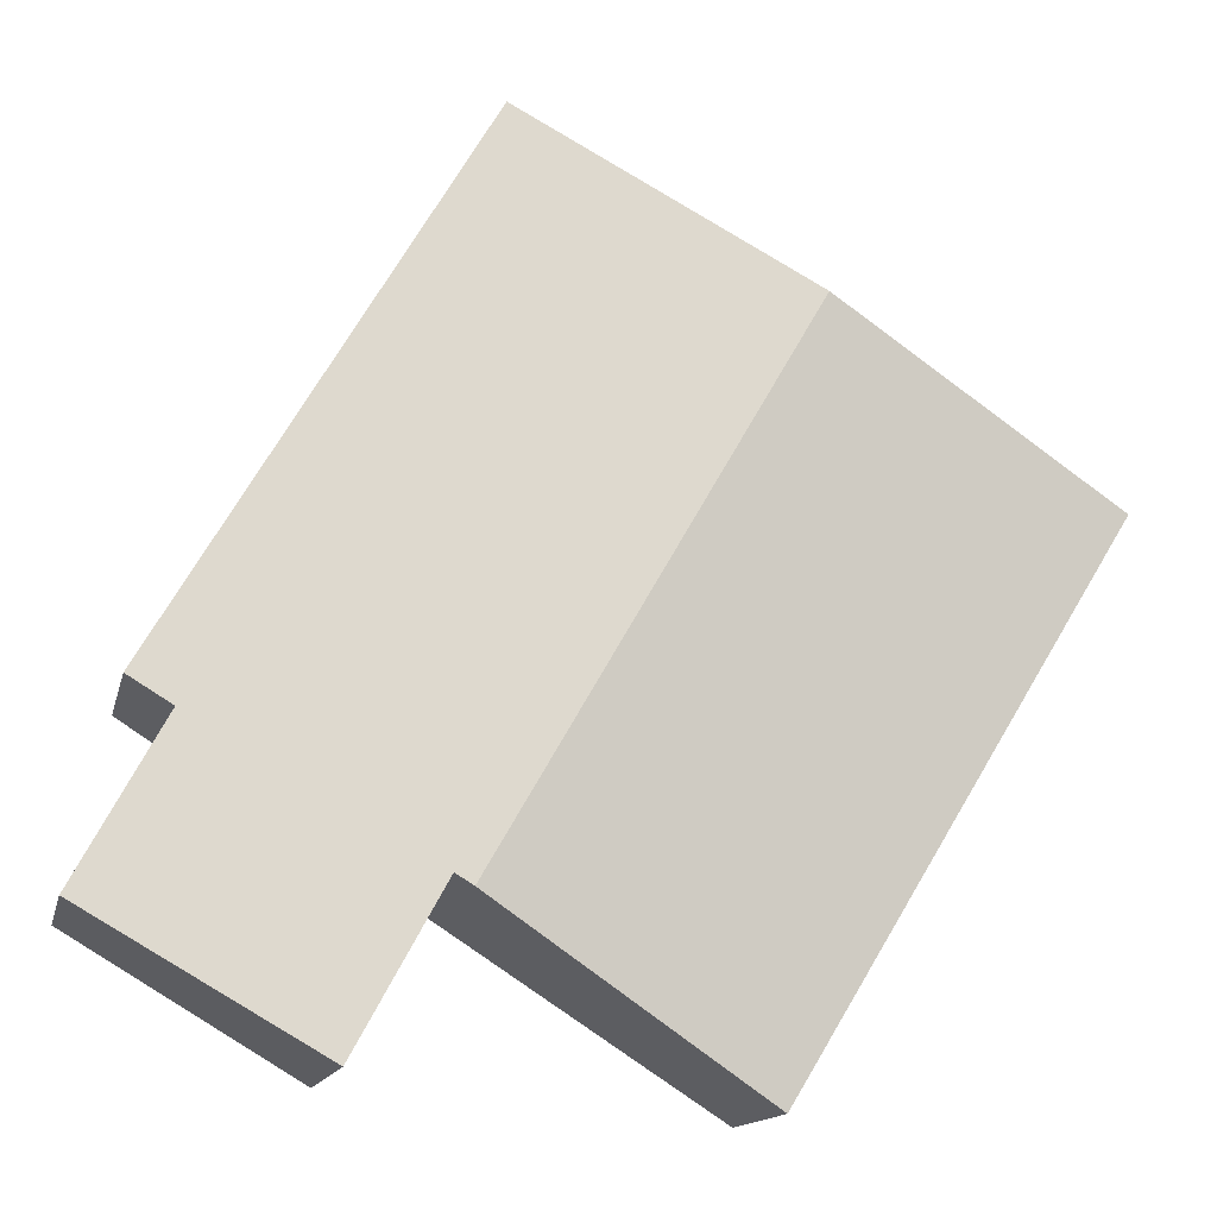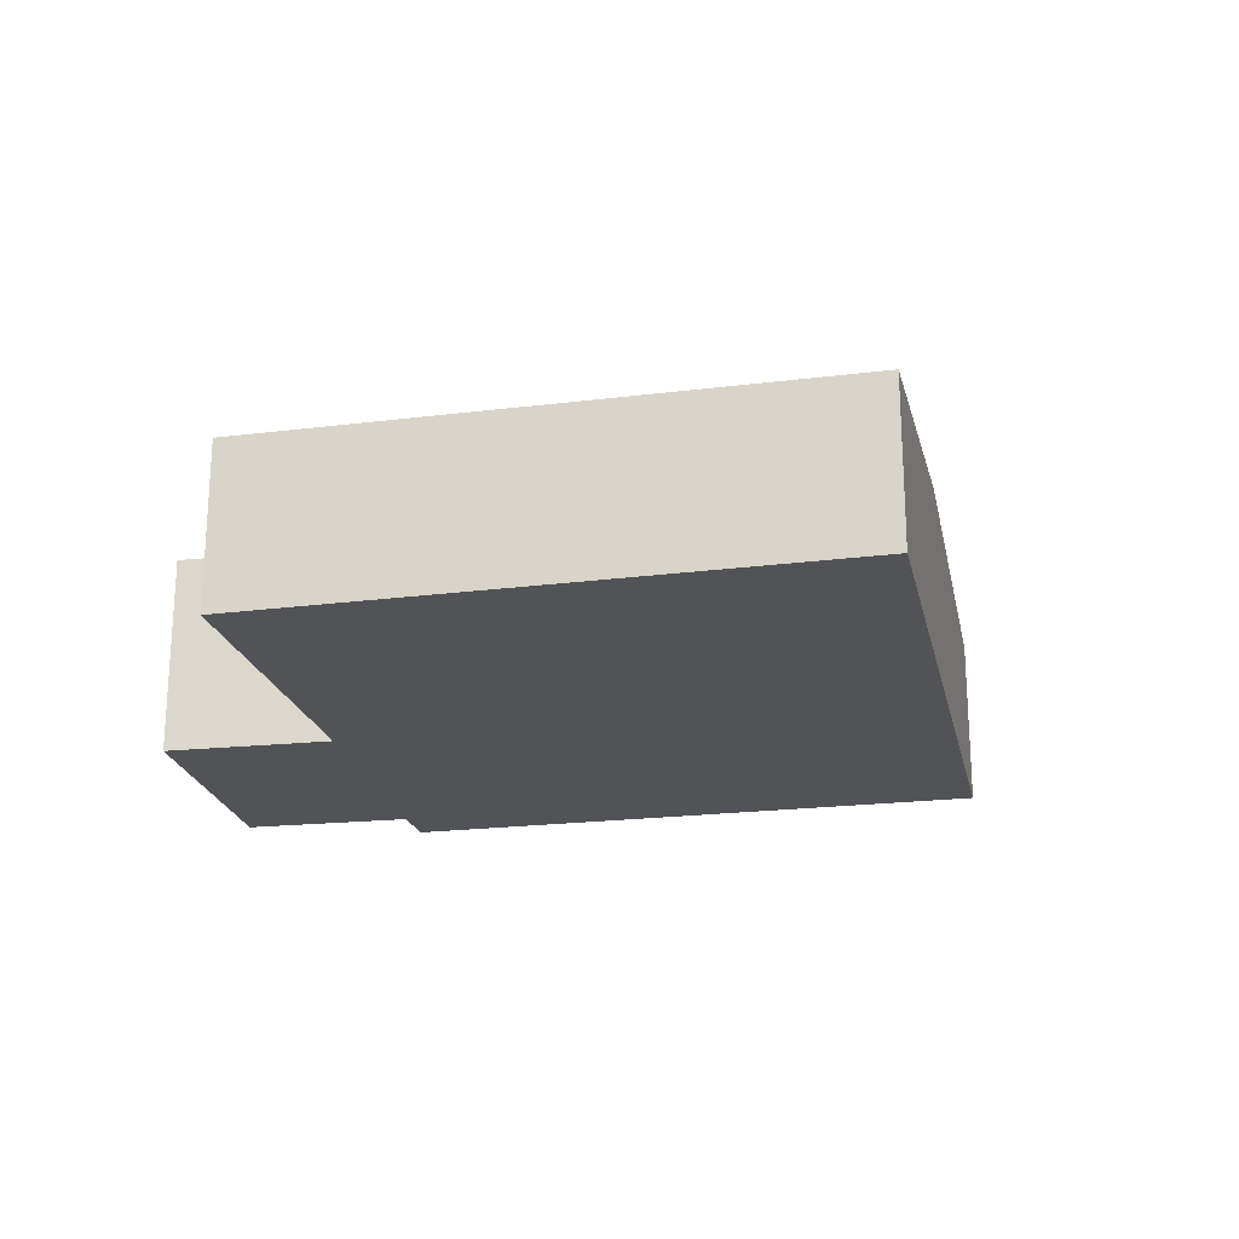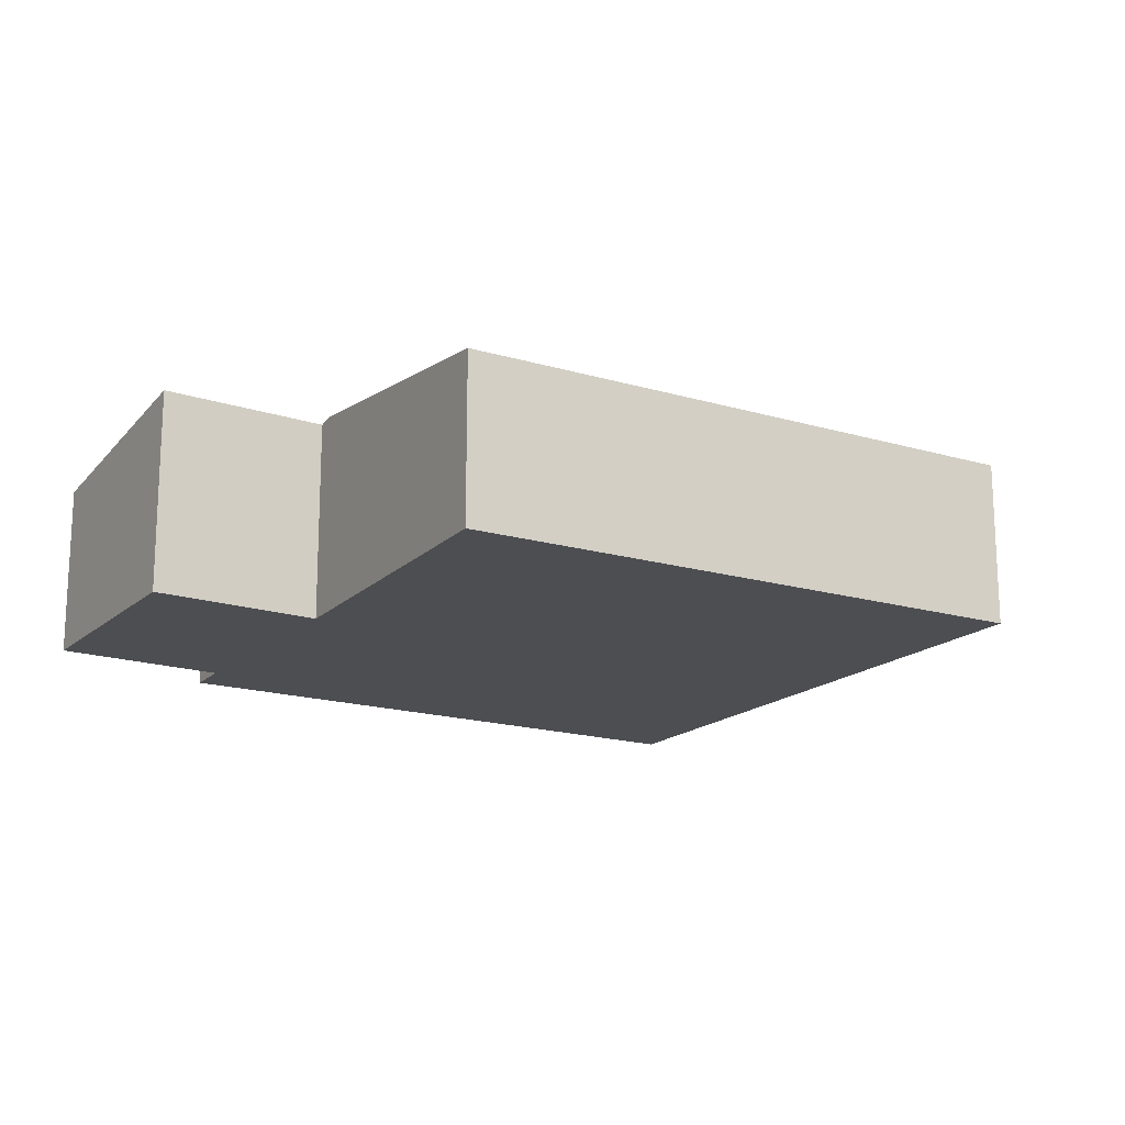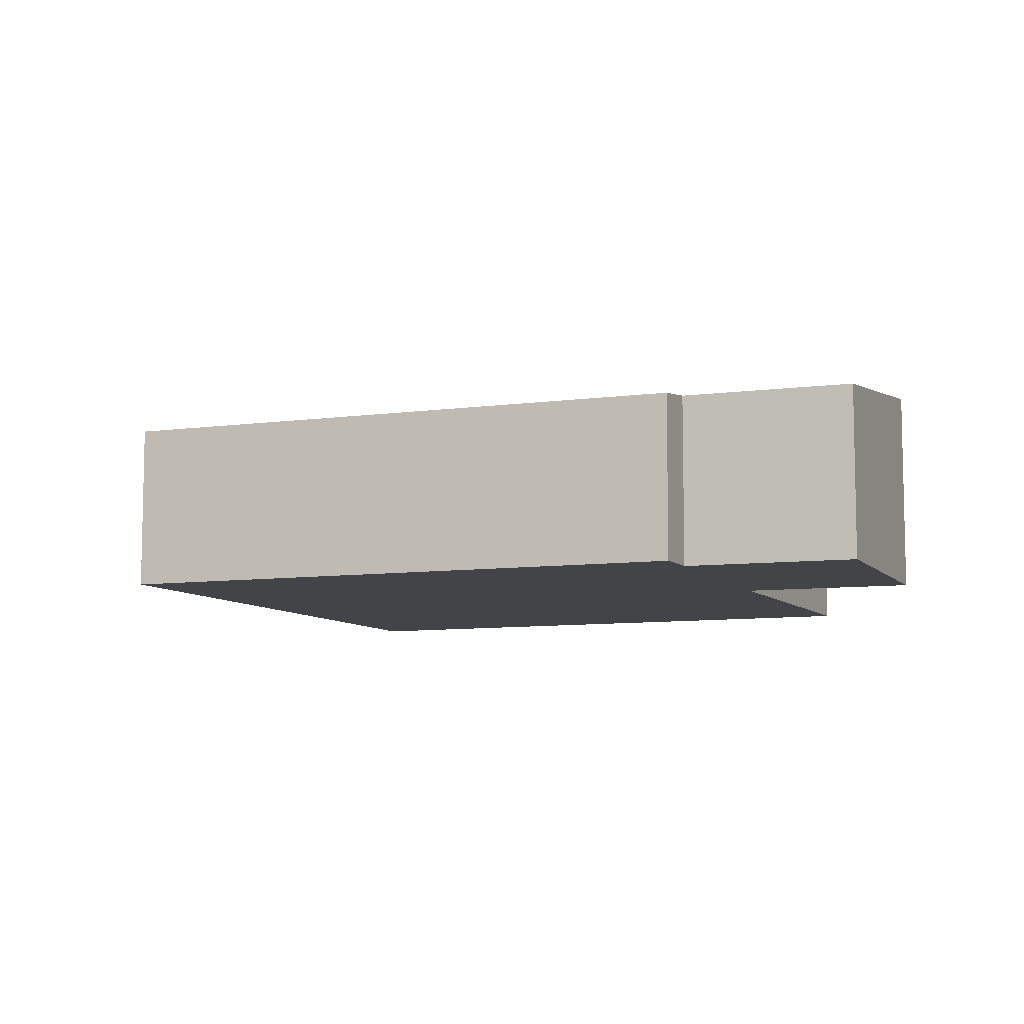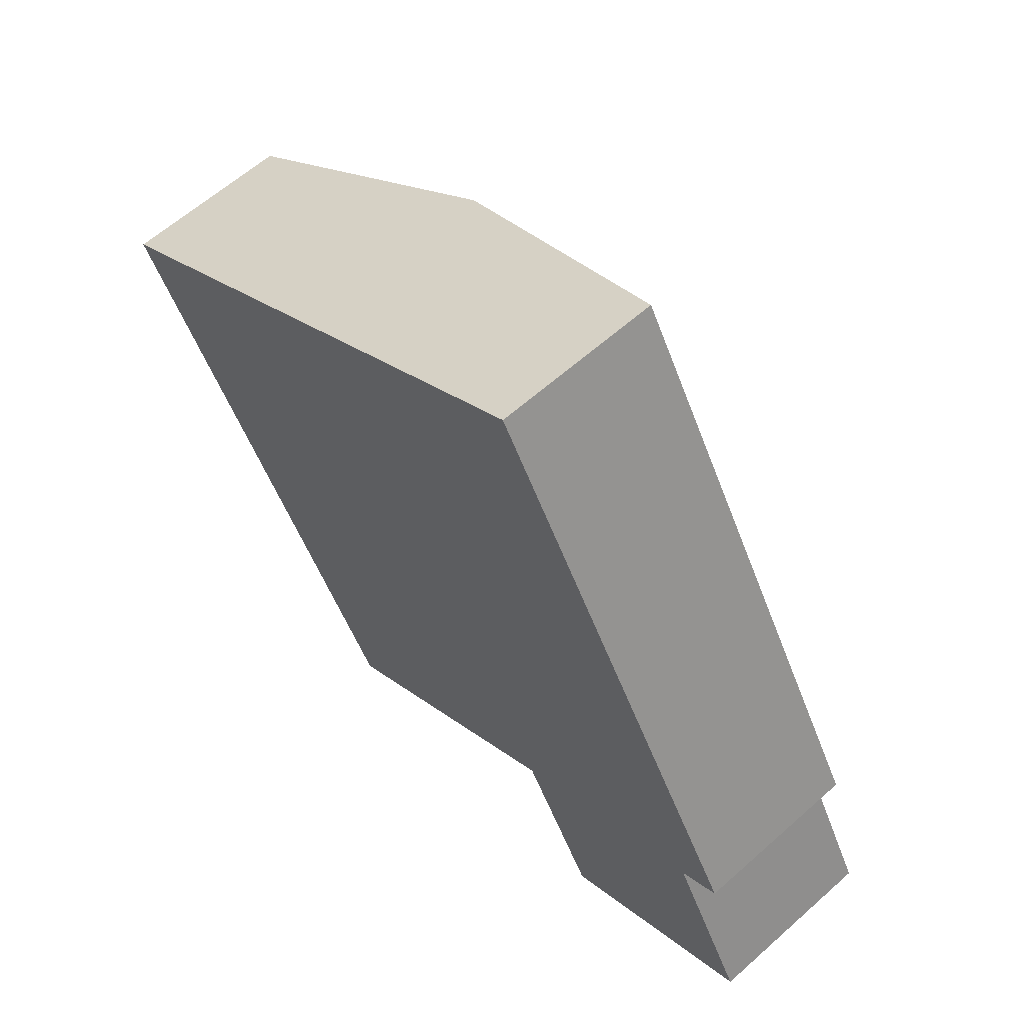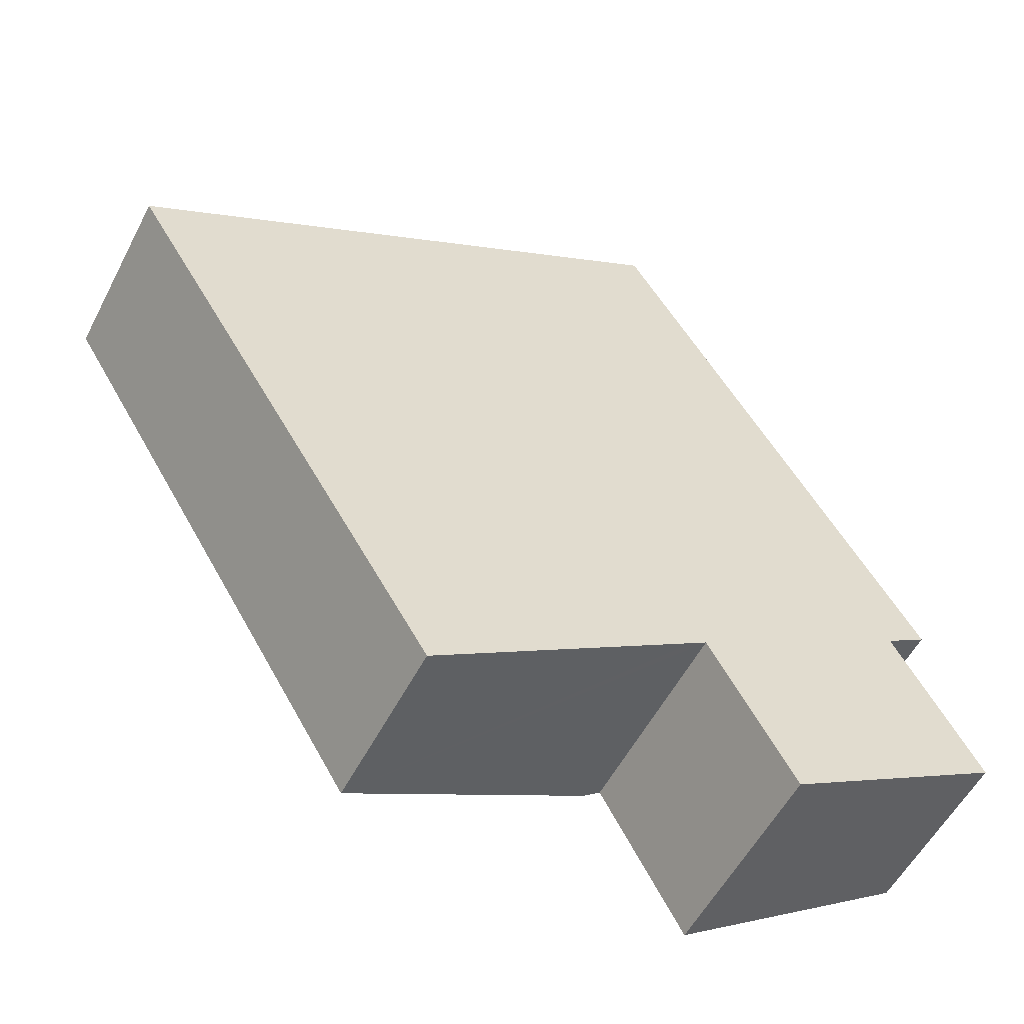
<metadata>
{"format":"obj","ext":"obj","renderer":"f3d","projection":"perspective","resolution":1024,"background":"white","views":[{"elev":-14.1,"azim":167.4,"up":"+Z"},{"elev":-22.4,"azim":-108.9,"up":"+Y"},{"elev":-17.2,"azim":-151.8,"up":"+Y"},{"elev":-8.2,"azim":80.8,"up":"+Y"},{"elev":61.3,"azim":47.8,"up":"+Z"},{"elev":-55.0,"azim":-27.1,"up":"+Z"}]}
</metadata>
<code>
v  8.274 2.516 -5.989
v  9.921 2.126 -2.552
v  10.93 2.133 -4.414
v  6.73 2.059 4.054
v  10.42 2.052 -2.231
v  7.255 2.51 -4.13
v  7.053 2.54 -4.26
v  3.408 2.54 2.053
v  0 2.047 1.253e-16
v  3.855 2.069 -6.322
v  3.855 3.871e-16 -6.322
v  0 0 0
v  8.274 3.667e-16 -5.989
v  7.255 2.529e-16 -4.13
v  3.408 -1.257e-16 2.053
v  6.73 -2.482e-16 4.054
v  10.42 1.366e-16 -2.231
v  10.93 2.703e-16 -4.414
v  9.921 1.563e-16 -2.552
v  7.053 2.608e-16 -4.26
g defaultobject
f 1 2 3
f 2 4 5
f 4 2 1
f 4 1 6
f 4 6 7
f 4 7 8
f 9 7 10
f 7 9 8
f 11 9 10
f 9 11 12
f 13 6 1
f 6 13 14
f 12 8 9
f 8 12 15
f 8 15 4
f 4 15 16
f 16 5 4
f 5 16 17
f 2 18 3
f 18 2 19
f 5 19 2
f 19 5 17
f 3 13 1
f 13 3 18
f 6 10 7
f 10 6 14
f 10 14 20
f 10 20 11
f 15 17 16
f 17 15 12
f 17 12 14
f 14 12 20
f 20 12 11
f 17 14 19
f 14 18 19
f 18 14 13

</code>
